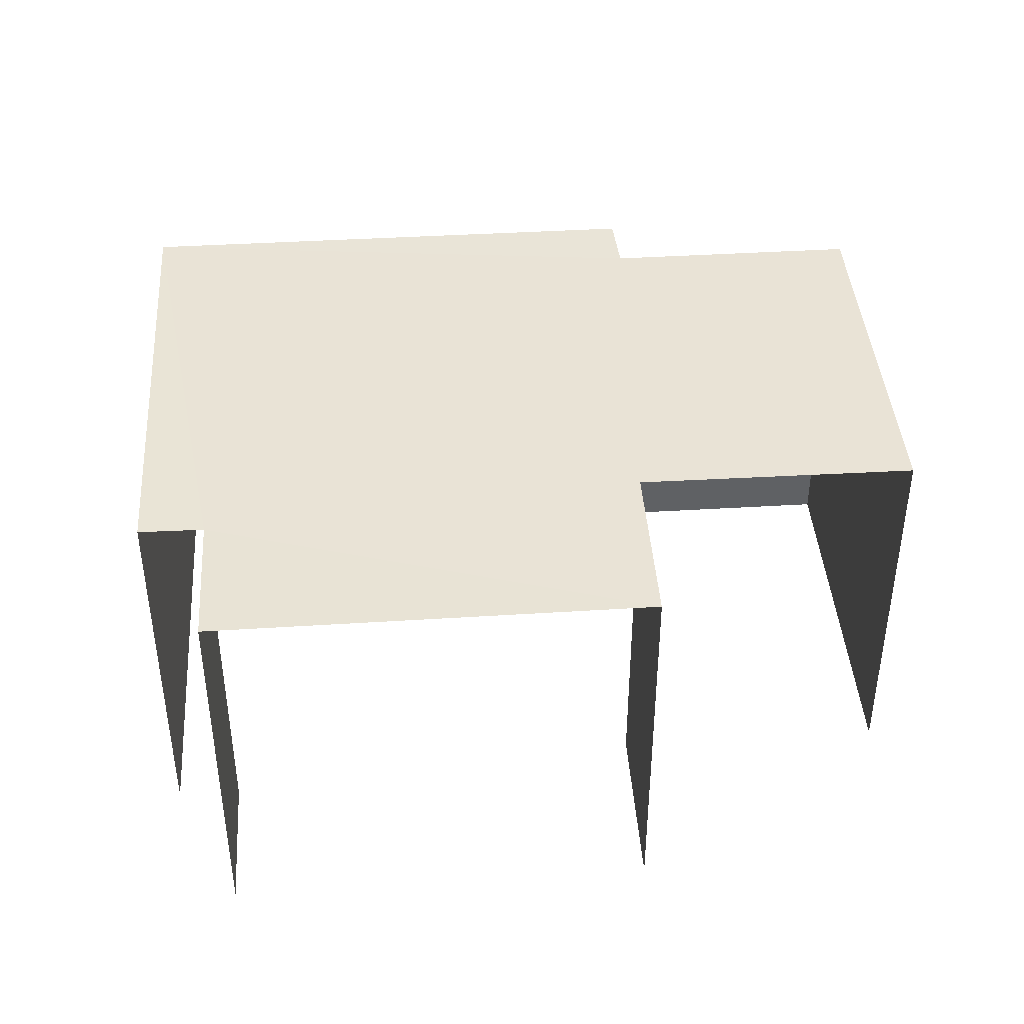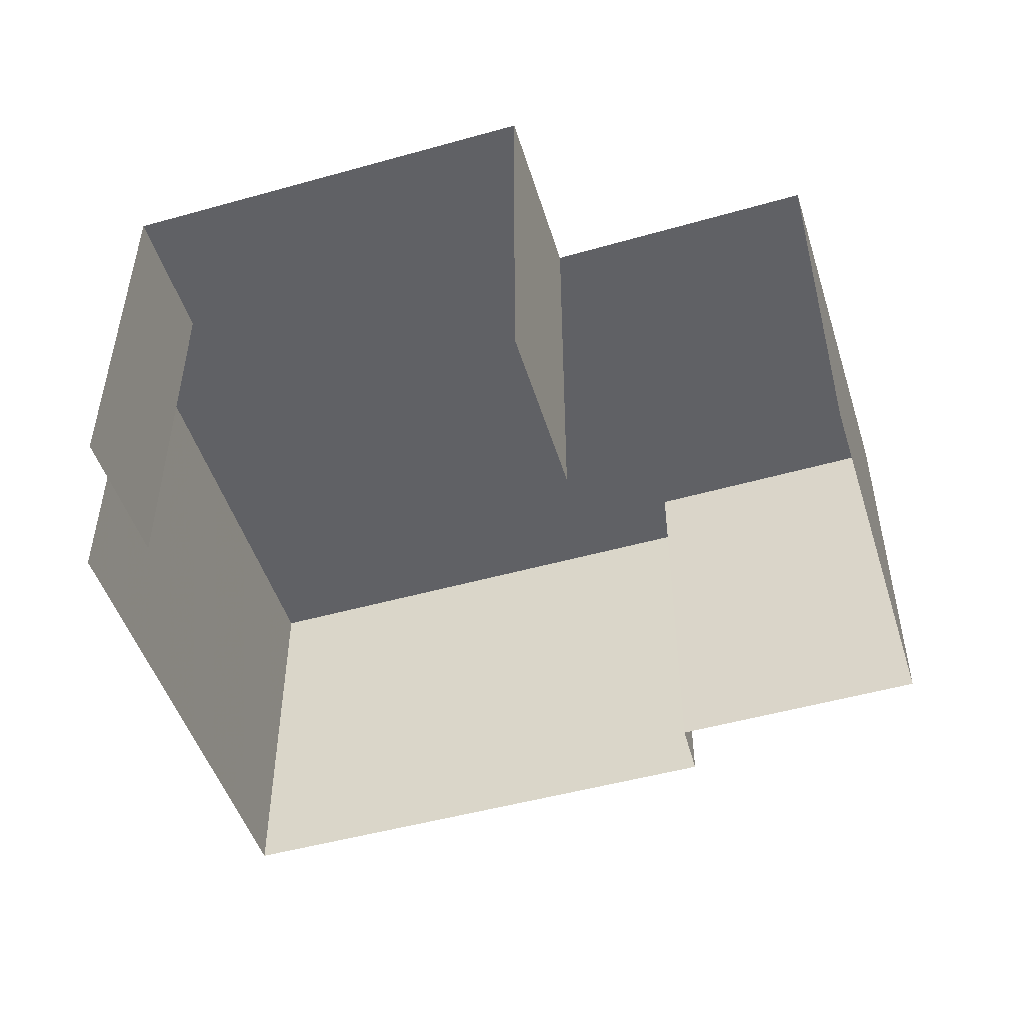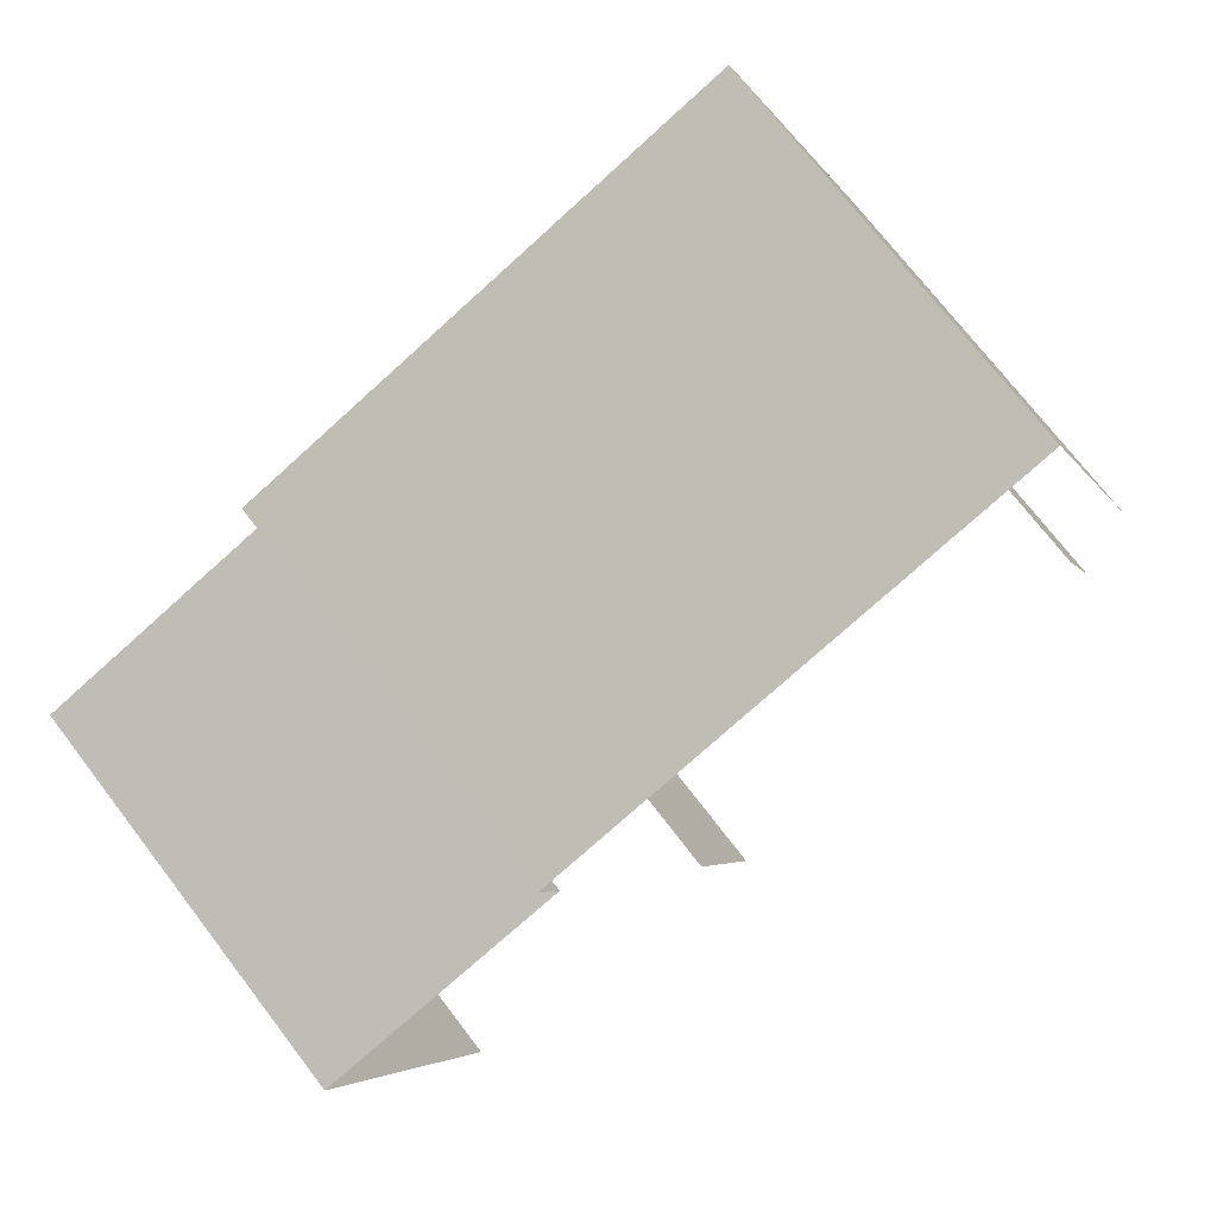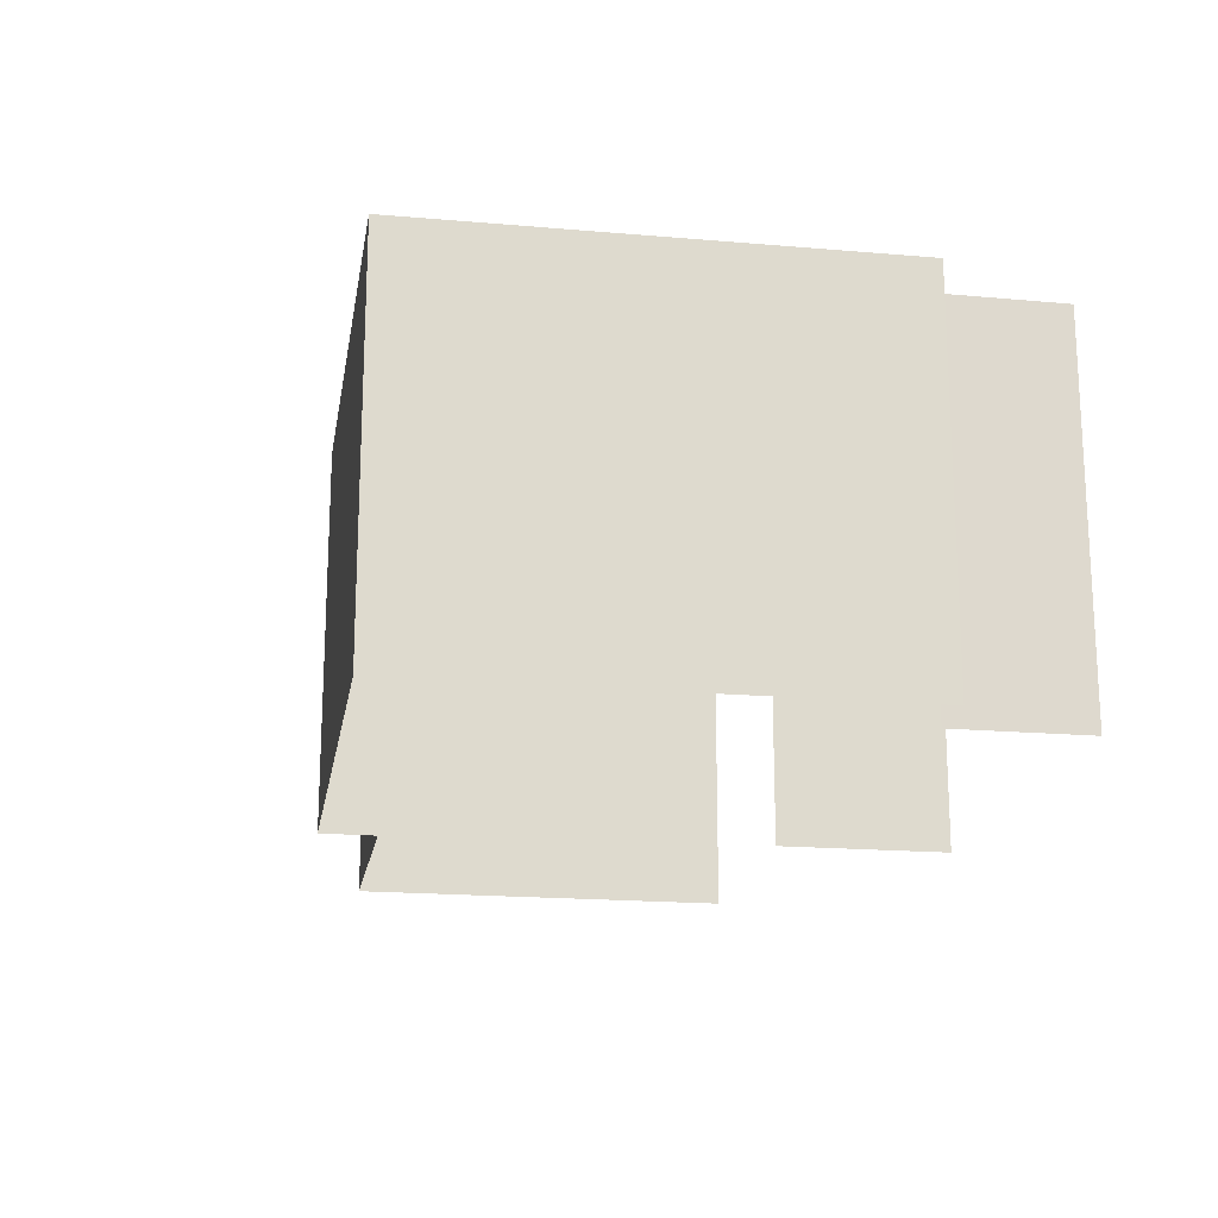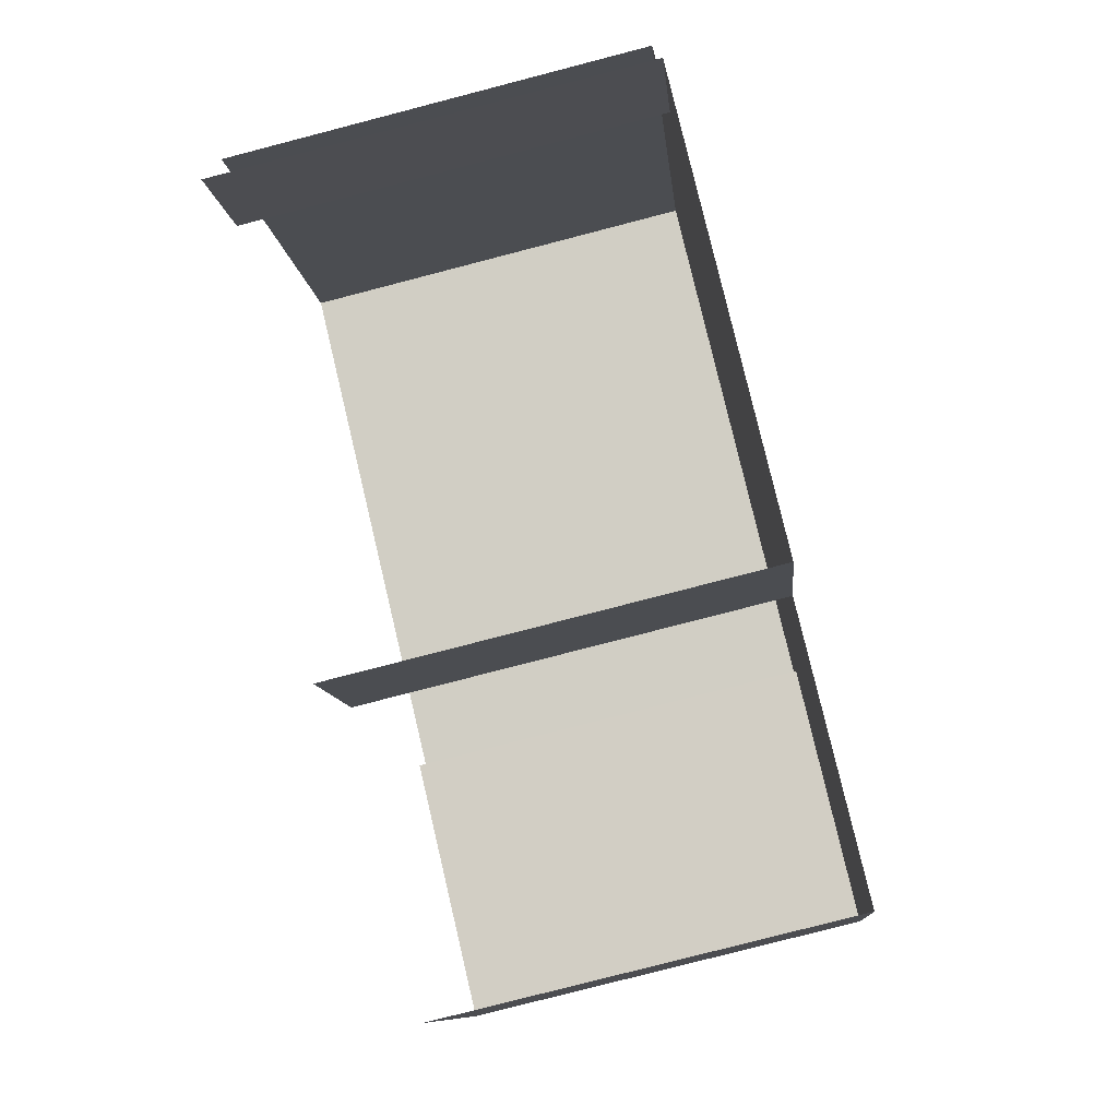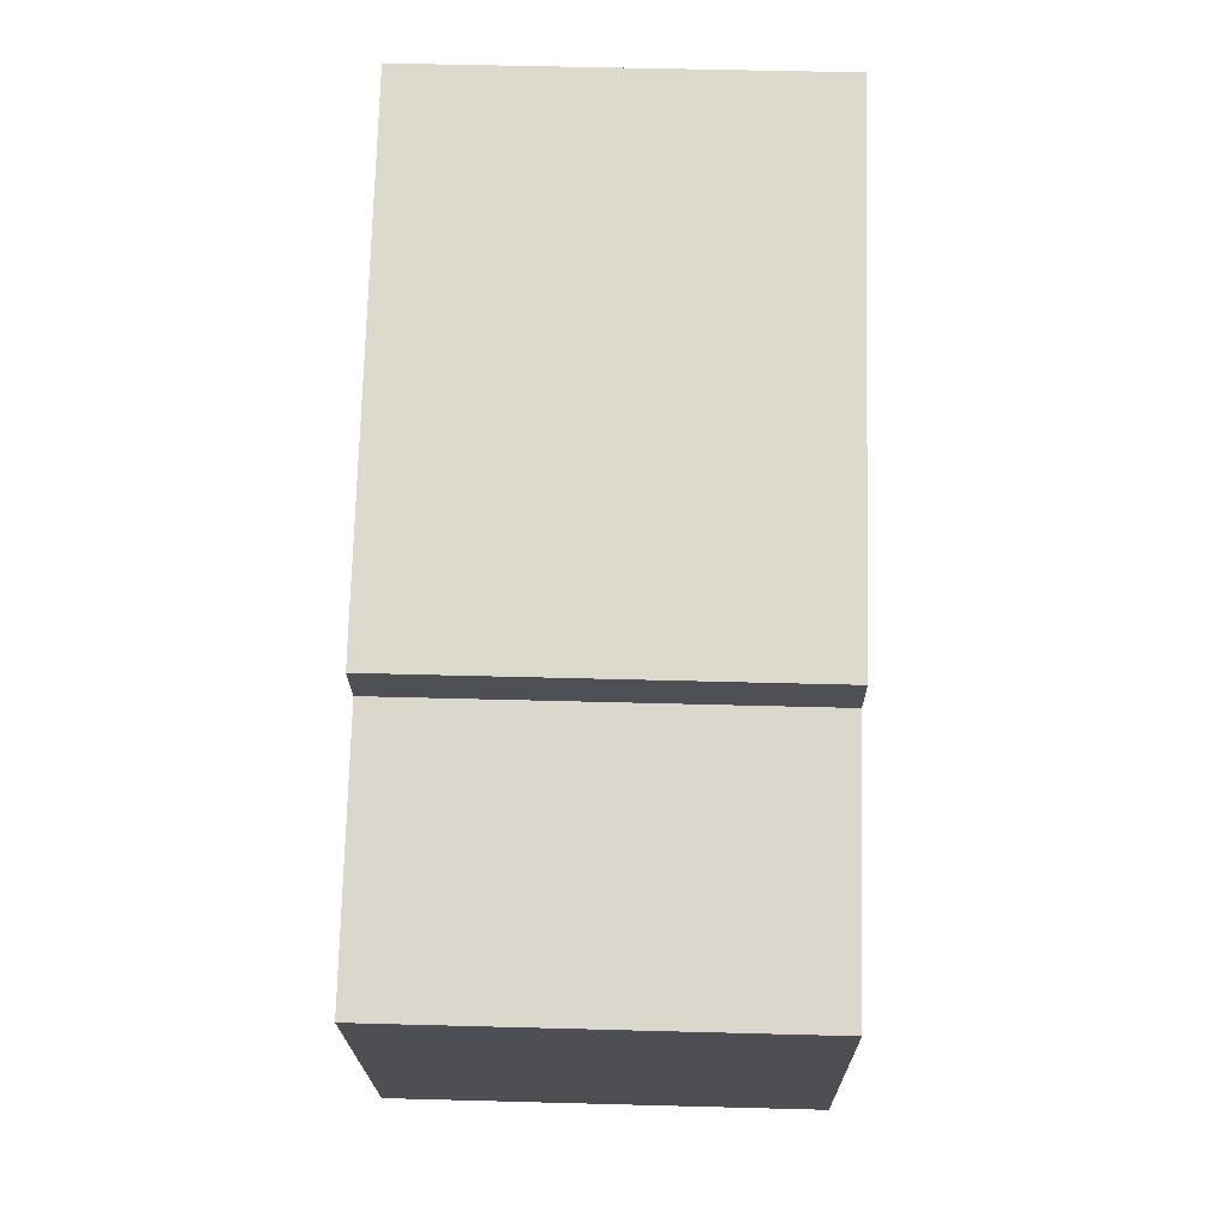
<metadata>
{"format":"obj","ext":"obj","renderer":"f3d","projection":"perspective","resolution":1024,"background":"white","views":[{"elev":42.2,"azim":-24.9,"up":"+Z"},{"elev":-49.4,"azim":-3.5,"up":"+Z"},{"elev":72.7,"azim":142.5,"up":"+Y"},{"elev":-18.6,"azim":-120.2,"up":"+Z"},{"elev":-79.2,"azim":-75.7,"up":"+Y"},{"elev":51.2,"azim":91.6,"up":"+Y"}]}
</metadata>
<code>
v -2.236e+05 -1.282e+05 15.2
v -2.236e+05 -1.282e+05 15.2
v -2.236e+05 -1.282e+05 15.2
v -2.236e+05 -1.282e+05 15.2
v -2.236e+05 -1.282e+05 15.2
v -2.236e+05 -1.282e+05 15.2
v -2.236e+05 -1.282e+05 15.2
v -2.236e+05 -1.282e+05 15.2
v -2.236e+05 -1.282e+05 15.2
v -2.236e+05 -1.282e+05 15.2
v -2.236e+05 -1.282e+05 17.63
v -2.236e+05 -1.282e+05 17.63
v -2.236e+05 -1.282e+05 17.63
v -2.236e+05 -1.282e+05 17.63
v -2.236e+05 -1.282e+05 17.63
v -2.236e+05 -1.282e+05 17.63
v -2.236e+05 -1.282e+05 17.63
v -2.236e+05 -1.282e+05 17.63
v -2.236e+05 -1.282e+05 17.63
v -2.236e+05 -1.282e+05 17.63
f 1 2 3
f 2 4 5
f 6 3 7
f 8 5 9
f 10 5 8
f 7 3 10
f 3 2 5
f 10 3 5
f 17 10 8
f 17 20 10
f 18 6 7
f 18 19 6
f 15 1 3
f 15 14 1
f 11 12 13
f 13 14 15
f 16 11 17
f 18 15 19
f 20 15 18
f 17 11 20
f 11 13 15
f 20 11 15
f 13 4 2
f 13 12 4
f 11 5 4
f 12 11 4
f 19 3 6
f 19 15 3
f 18 7 10
f 20 18 10
f 17 8 9
f 16 17 9
f 14 2 1
f 14 13 2
f 16 9 5
f 11 16 5

</code>
